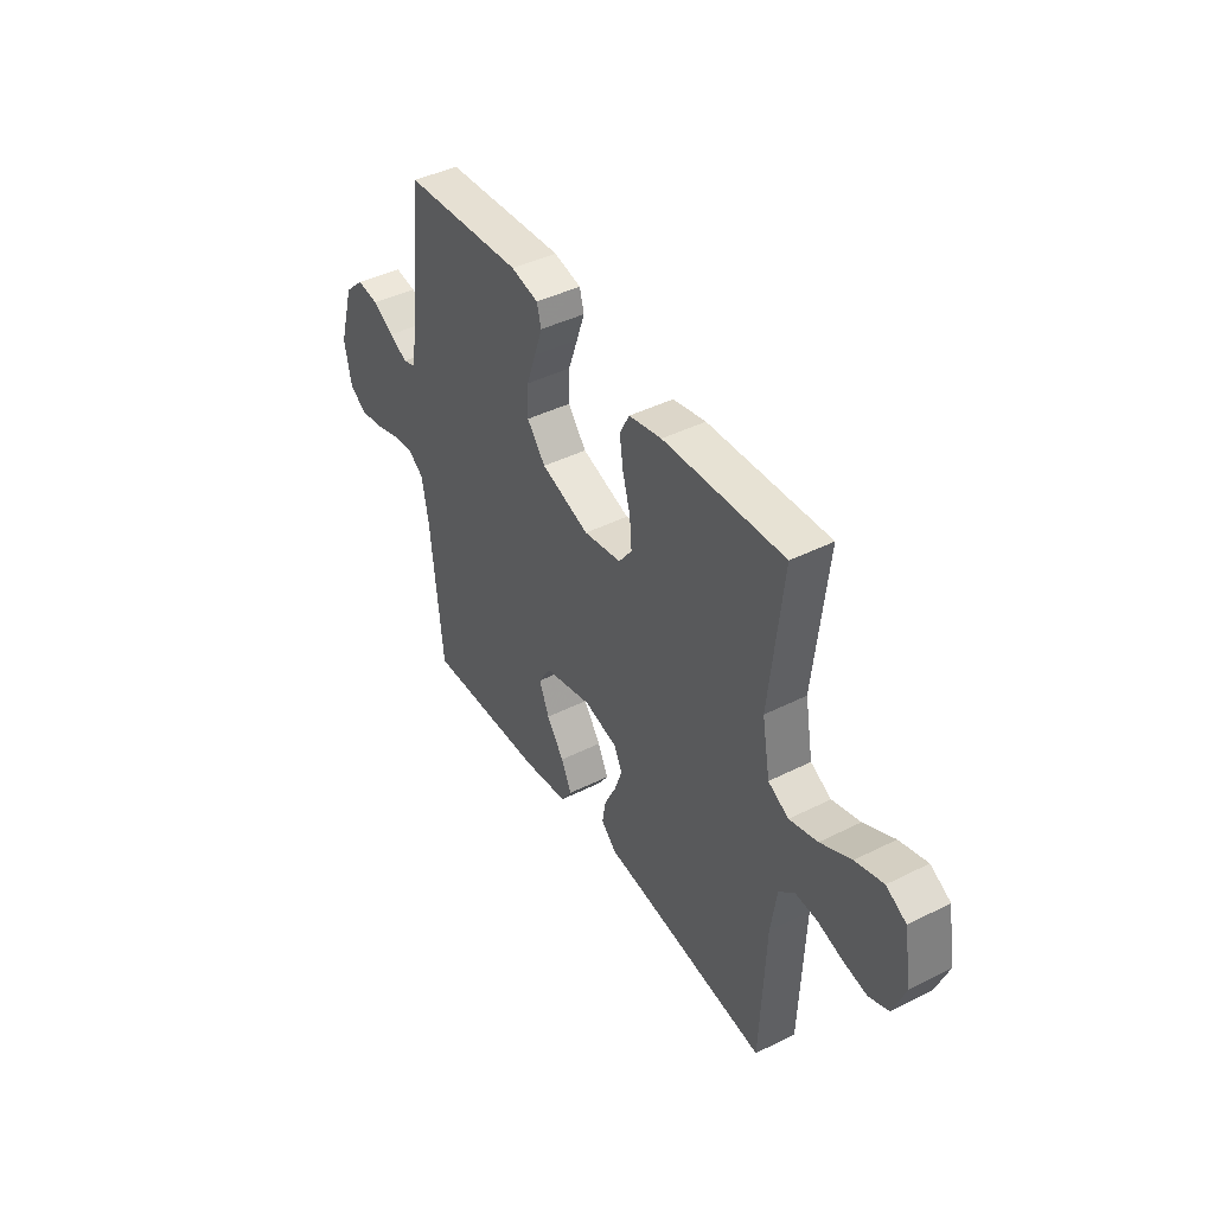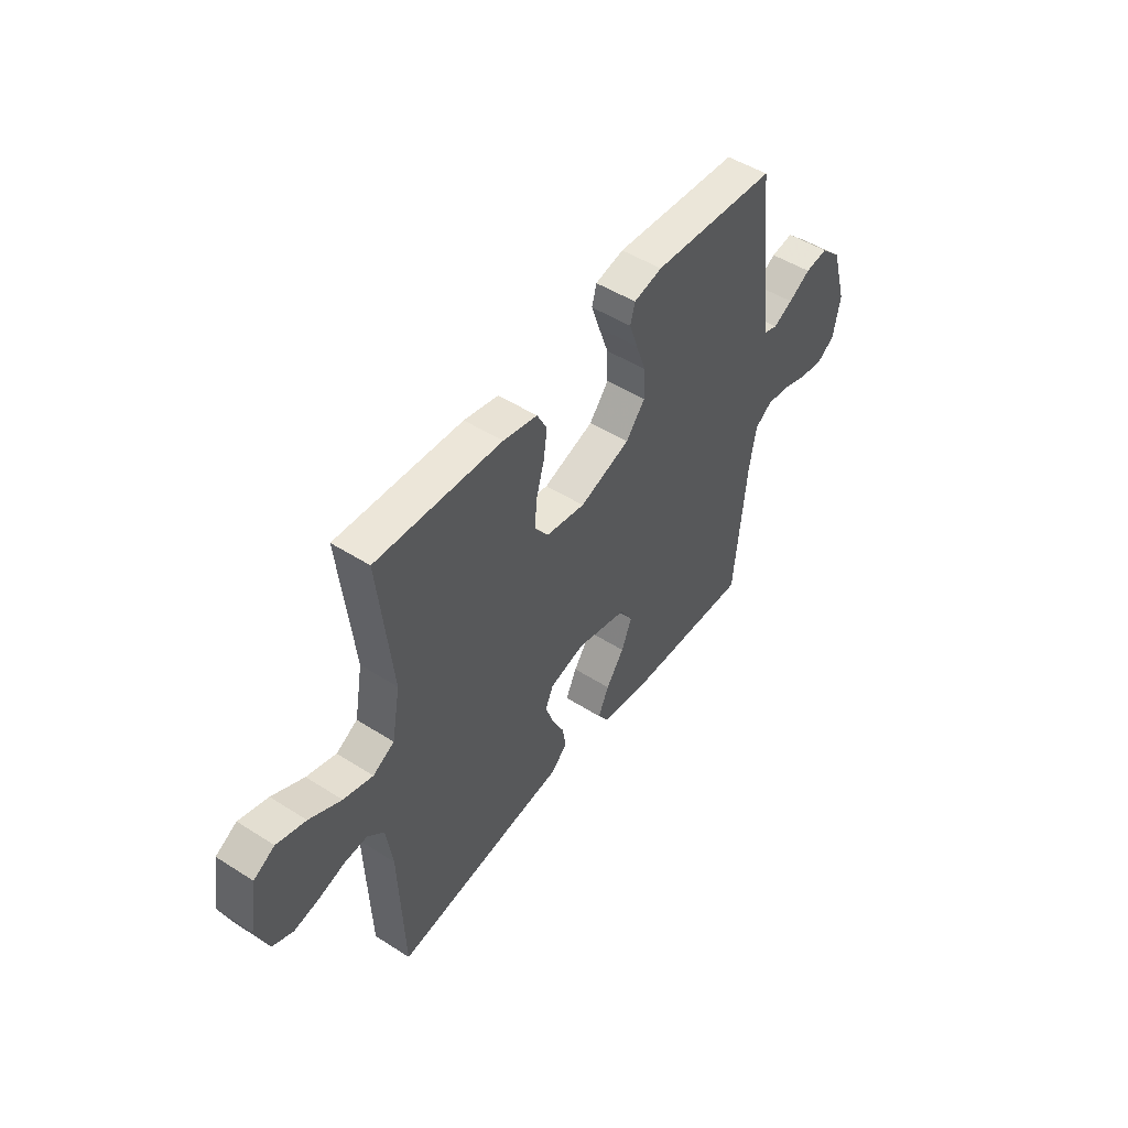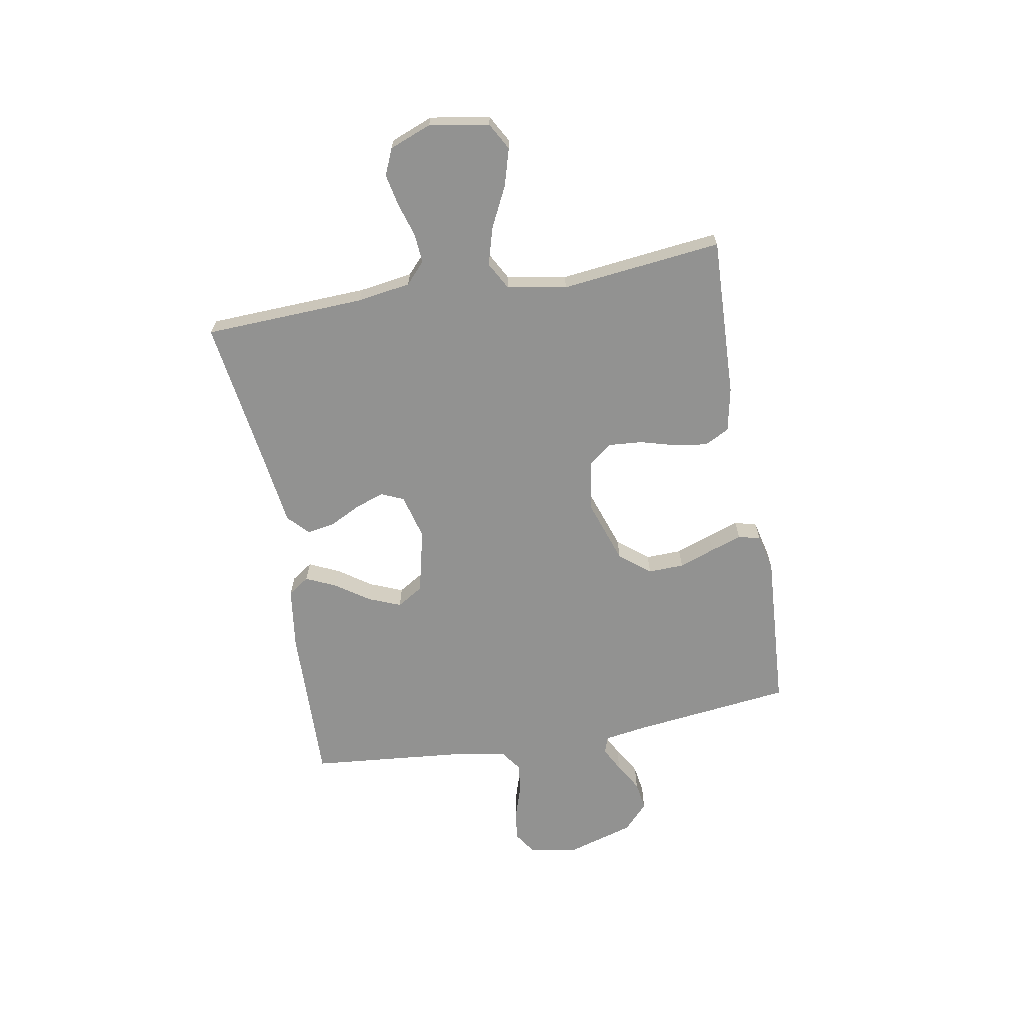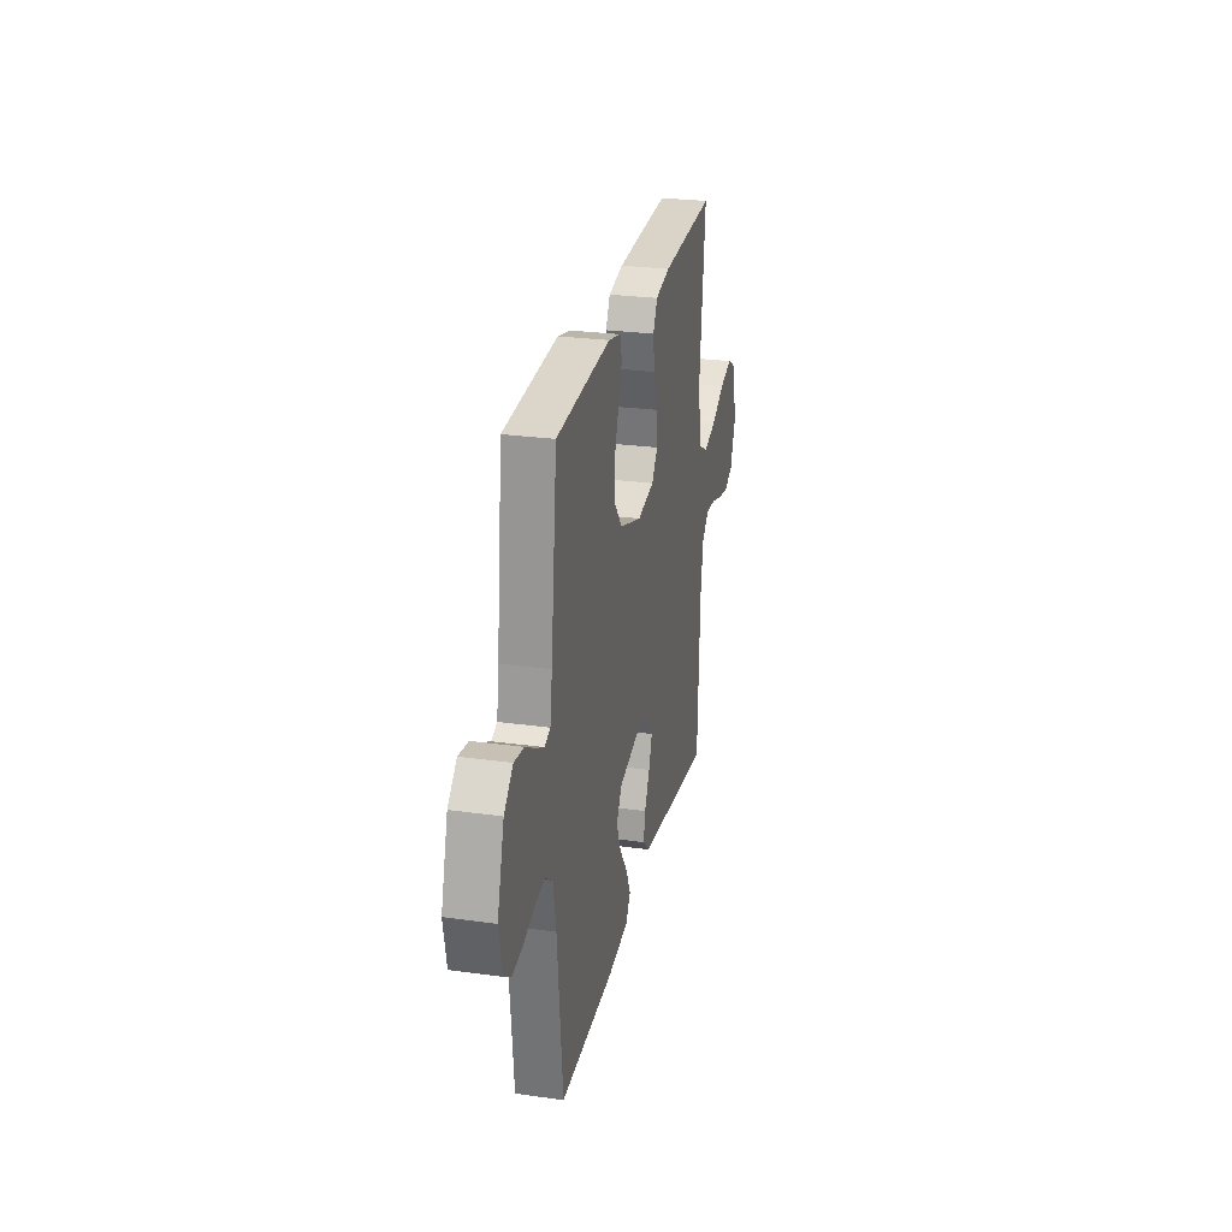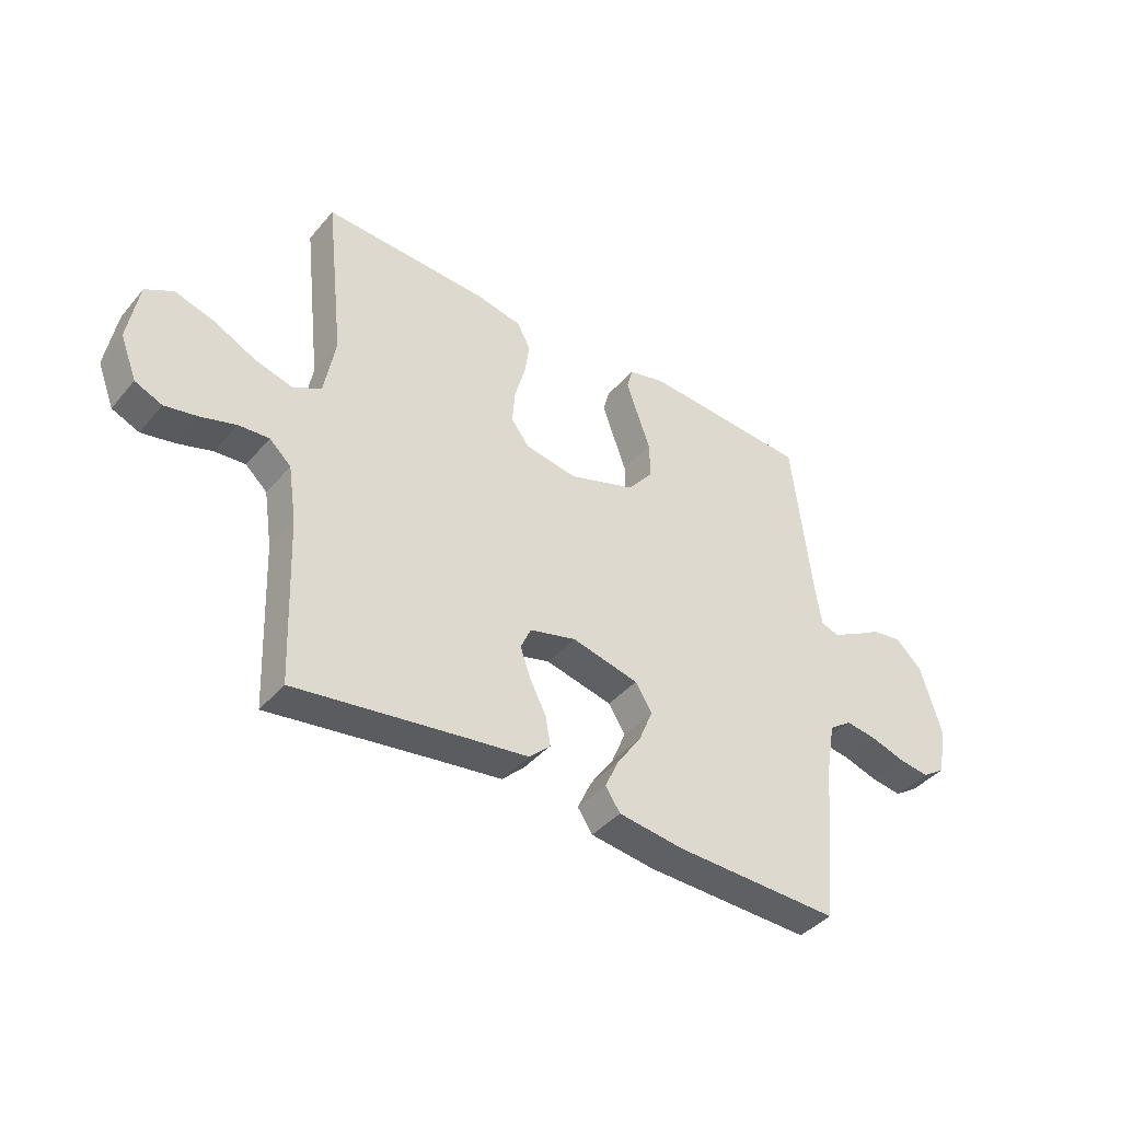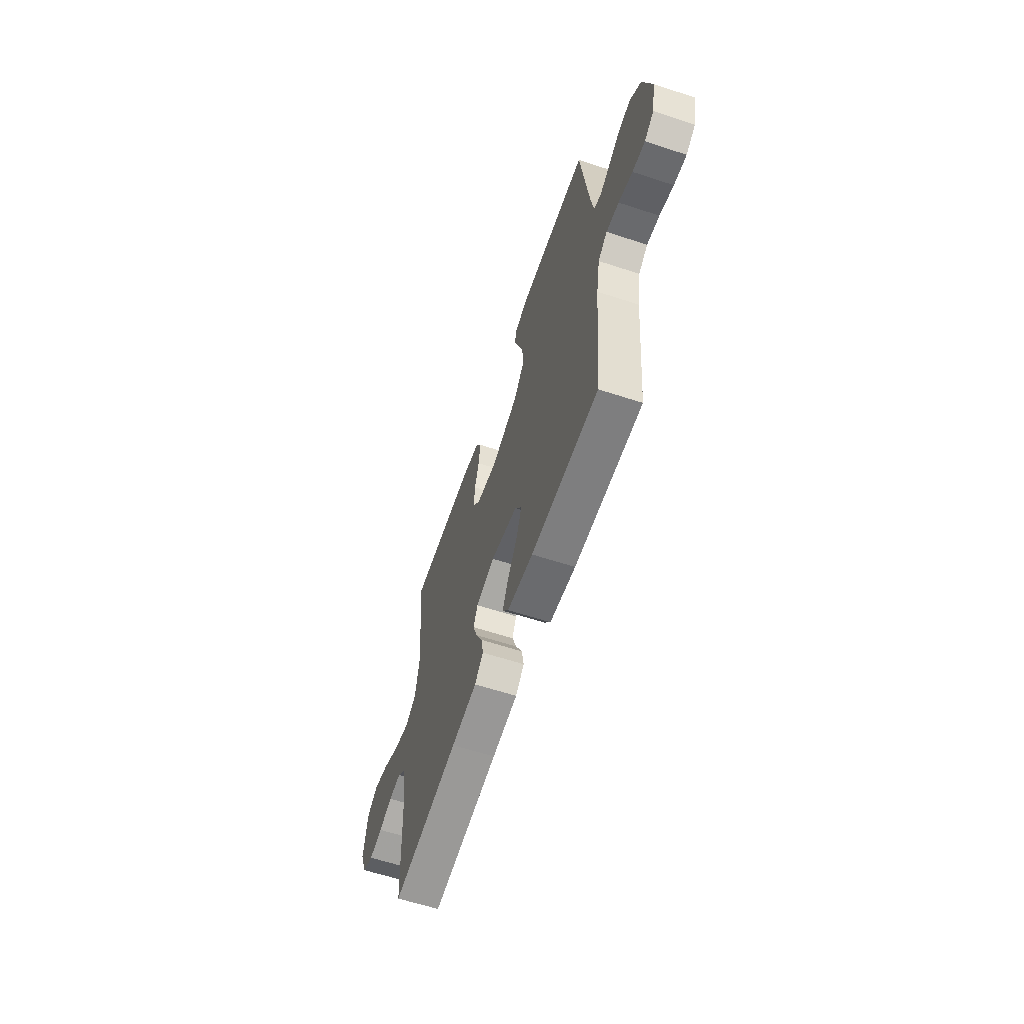
<metadata>
{"format":"obj","ext":"obj","renderer":"f3d","projection":"perspective","resolution":1024,"background":"white","views":[{"elev":42.7,"azim":-120.9,"up":"+Z"},{"elev":49.1,"azim":-54.7,"up":"+Z"},{"elev":-66.2,"azim":-79.8,"up":"+Y"},{"elev":26.5,"azim":102.4,"up":"+Z"},{"elev":-41.1,"azim":-36.3,"up":"+Z"},{"elev":-61.1,"azim":71.5,"up":"+Z"}]}
</metadata>
<code>
v 0.5 0.07 0.5
v 0.535 0.07 0.2
v 0.547 0.07 0.122
v 0.579 0.07 0.111
v 0.625 0.07 0.135
v 0.678 0.07 0.166
v 0.732 0.07 0.174
v 0.781 0.07 0.128
v 0.819 0.07 0
v 0.802 0.07 -0.088
v 0.76 0.07 -0.116
v 0.704 0.07 -0.108
v 0.642 0.07 -0.088
v 0.586 0.07 -0.08
v 0.545 0.07 -0.109
v 0.529 0.07 -0.2
v 0.5 0.07 -0.5
v 0.2 0.07 -0.491
v 0.084 0.07 -0.475
v 0.057 0.07 -0.435
v 0.083 0.07 -0.379
v 0.126 0.07 -0.317
v 0.151 0.07 -0.256
v 0.121 0.07 -0.207
v 0 0.07 -0.178
v -0.084 0.07 -0.2
v -0.103 0.07 -0.242
v -0.084 0.07 -0.296
v -0.055 0.07 -0.354
v -0.046 0.07 -0.406
v -0.085 0.07 -0.443
v -0.2 0.07 -0.458
v -0.5 0.07 -0.5
v -0.512 0.07 -0.2
v -0.527 0.07 -0.1
v -0.566 0.07 -0.064
v -0.621 0.07 -0.068
v -0.683 0.07 -0.087
v -0.743 0.07 -0.099
v -0.792 0.07 -0.078
v -0.822 0.07 0
v -0.803 0.07 0.111
v -0.753 0.07 0.139
v -0.684 0.07 0.119
v -0.608 0.07 0.081
v -0.538 0.07 0.061
v -0.487 0.07 0.089
v -0.467 0.07 0.2
v -0.5 0.07 0.5
v -0.2 0.07 0.487
v -0.118 0.07 0.47
v -0.094 0.07 0.424
v -0.103 0.07 0.362
v -0.122 0.07 0.295
v -0.127 0.07 0.233
v -0.094 0.07 0.189
v 0 0.07 0.173
v 0.121 0.07 0.214
v 0.167 0.07 0.271
v 0.165 0.07 0.338
v 0.141 0.07 0.405
v 0.121 0.07 0.463
v 0.132 0.07 0.504
v 0.2 0.07 0.52
v 0.5 0 0.5
v 0.535 0 0.2
v 0.547 0 0.122
v 0.579 0 0.111
v 0.625 0 0.135
v 0.678 0 0.166
v 0.732 0 0.174
v 0.781 0 0.128
v 0.819 0 0
v 0.802 0 -0.088
v 0.76 0 -0.116
v 0.704 0 -0.108
v 0.642 0 -0.088
v 0.586 0 -0.08
v 0.545 0 -0.109
v 0.529 0 -0.2
v 0.5 0 -0.5
v 0.2 0 -0.491
v 0.084 0 -0.475
v 0.057 0 -0.435
v 0.083 0 -0.379
v 0.126 0 -0.317
v 0.151 0 -0.256
v 0.121 0 -0.207
v 0 0 -0.178
v -0.084 0 -0.2
v -0.103 0 -0.242
v -0.084 0 -0.296
v -0.055 0 -0.354
v -0.046 0 -0.406
v -0.085 0 -0.443
v -0.2 0 -0.458
v -0.5 0 -0.5
v -0.512 0 -0.2
v -0.527 0 -0.1
v -0.566 0 -0.064
v -0.621 0 -0.068
v -0.683 0 -0.087
v -0.743 0 -0.099
v -0.792 0 -0.078
v -0.822 0 0
v -0.803 0 0.111
v -0.753 0 0.139
v -0.684 0 0.119
v -0.608 0 0.081
v -0.538 0 0.061
v -0.487 0 0.089
v -0.467 0 0.2
v -0.5 0 0.5
v -0.2 0 0.487
v -0.118 0 0.47
v -0.094 0 0.424
v -0.103 0 0.362
v -0.122 0 0.295
v -0.127 0 0.233
v -0.094 0 0.189
v 0 0 0.173
v 0.121 0 0.214
v 0.167 0 0.271
v 0.165 0 0.338
v 0.141 0 0.405
v 0.121 0 0.463
v 0.132 0 0.504
v 0.2 0 0.52
f 63 64 1 2
f 60 61 62 63
f 60 63 2 3
f 59 60 3
f 58 59 3
f 57 58 3 4
f 51 52 53 54
f 51 54 55
f 48 49 50 51
f 47 48 51 55
f 46 47 55 56
f 42 43 44 45
f 42 45 46
f 41 42 46
f 40 41 46
f 37 38 39 40
f 36 37 40 46
f 35 36 46 56
f 32 33 34
f 28 29 30 31
f 27 28 31 32
f 19 20 21 22
f 19 22 23
f 16 17 18 19
f 15 16 19 23
f 14 15 23 24
f 10 11 12 13
f 10 13 14
f 9 10 14
f 5 6 7 8
f 4 5 8 9
f 57 4 9 14
f 27 32 34 35
f 26 27 35 56
f 25 26 56 57
f 14 24 25 57
f 66 65 128 127
f 127 126 125 124
f 67 66 127 124
f 67 124 123
f 67 123 122
f 68 67 122 121
f 118 117 116 115
f 119 118 115
f 115 114 113 112
f 119 115 112 111
f 120 119 111 110
f 109 108 107 106
f 110 109 106
f 110 106 105
f 110 105 104
f 104 103 102 101
f 110 104 101 100
f 120 110 100 99
f 98 97 96
f 95 94 93 92
f 96 95 92 91
f 86 85 84 83
f 87 86 83
f 83 82 81 80
f 87 83 80 79
f 88 87 79 78
f 77 76 75 74
f 78 77 74
f 78 74 73
f 72 71 70 69
f 73 72 69 68
f 78 73 68 121
f 99 98 96 91
f 120 99 91 90
f 121 120 90 89
f 121 89 88 78
f 1 65 66 2
f 2 66 67 3
f 3 67 68 4
f 4 68 69 5
f 5 69 70 6
f 6 70 71 7
f 7 71 72 8
f 8 72 73 9
f 9 73 74 10
f 10 74 75 11
f 11 75 76 12
f 12 76 77 13
f 13 77 78 14
f 14 78 79 15
f 15 79 80 16
f 16 80 81 17
f 17 81 82 18
f 18 82 83 19
f 19 83 84 20
f 20 84 85 21
f 21 85 86 22
f 22 86 87 23
f 23 87 88 24
f 24 88 89 25
f 25 89 90 26
f 26 90 91 27
f 27 91 92 28
f 28 92 93 29
f 29 93 94 30
f 30 94 95 31
f 31 95 96 32
f 32 96 97 33
f 33 97 98 34
f 34 98 99 35
f 35 99 100 36
f 36 100 101 37
f 37 101 102 38
f 38 102 103 39
f 39 103 104 40
f 40 104 105 41
f 41 105 106 42
f 42 106 107 43
f 43 107 108 44
f 44 108 109 45
f 45 109 110 46
f 46 110 111 47
f 47 111 112 48
f 48 112 113 49
f 49 113 114 50
f 50 114 115 51
f 51 115 116 52
f 52 116 117 53
f 53 117 118 54
f 54 118 119 55
f 55 119 120 56
f 56 120 121 57
f 57 121 122 58
f 58 122 123 59
f 59 123 124 60
f 60 124 125 61
f 61 125 126 62
f 62 126 127 63
f 63 127 128 64
f 64 128 65 1

</code>
